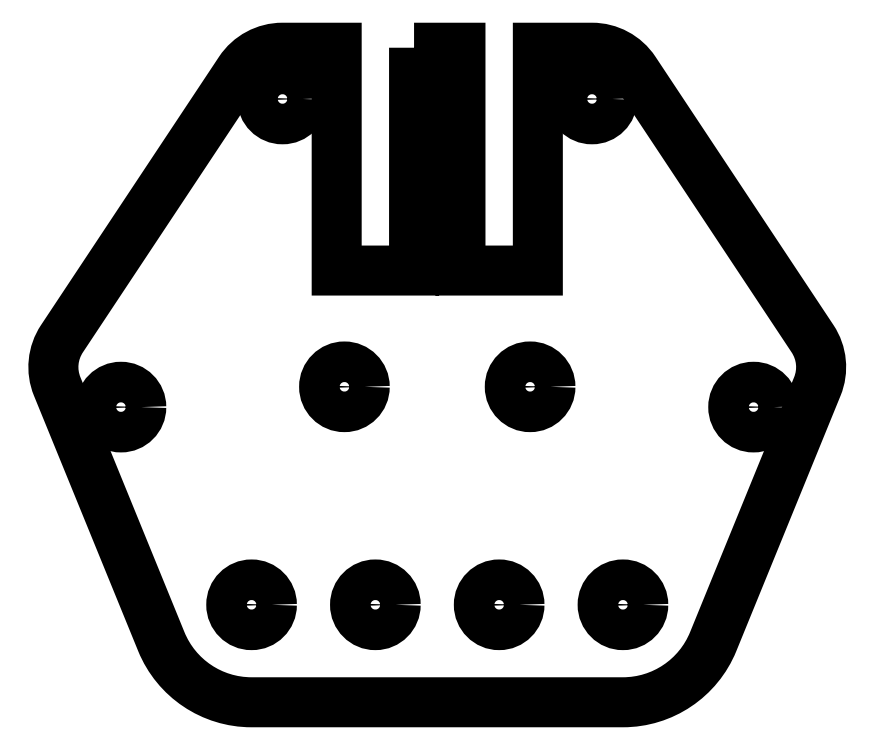
<metadata>
{"format":"dxf","ext":"dxf","renderer":"ezdxf+matplotlib","layout":"modelspace","background":"white","min_lineweight":24,"dpi":150}
</metadata>
<code>
0
SECTION
2
ENTITIES
0
CIRCLE
8
0
10
101.9
20
45.71
30
0
40
2.083
0
CIRCLE
8
0
10
111.4
20
68.07
30
0
40
2.083
0
CIRCLE
8
0
10
153.4
20
65.99
30
0
40
2.083
0
CIRCLE
8
0
10
136.8
20
97.6
30
0
40
2.083
0
CIRCLE
8
0
10
105.1
20
97.6
30
0
40
2.083
0
CIRCLE
8
0
10
127.3
20
45.71
30
0
40
2.083
0
CIRCLE
8
0
10
130.5
20
68.07
30
0
40
2.083
0
CIRCLE
8
0
10
140
20
45.71
30
0
40
2.083
0
CIRCLE
8
0
10
88.51
20
65.99
30
0
40
2.083
0
CIRCLE
8
0
10
114.6
20
45.71
30
0
40
2.083
0
LWPOLYLINE
8
0
90
20
70
1
43
0
10
118.6
20
102.9
10
123.3
20
102.9
10
123.3
20
80
10
131.3
20
80
10
131.3
20
102.9
10
136.8
20
102.9
42
-0.2514
10
141.2
20
100.5
10
159.5
20
73
42
-0.2482
10
159.9
20
68.11
10
149.3
20
41.93
42
-0.3048
10
140
20
35.71
10
101.9
20
35.71
42
-0.3048
10
92.65
20
41.93
10
81.96
20
68.11
42
-0.2482
10
82.45
20
73
10
100.7
20
100.5
42
-0.2514
10
105.1
20
102.9
10
110.6
20
102.9
10
110.6
20
80
10
118.6
20
80
0
ENDSEC
0
EOF

</code>
